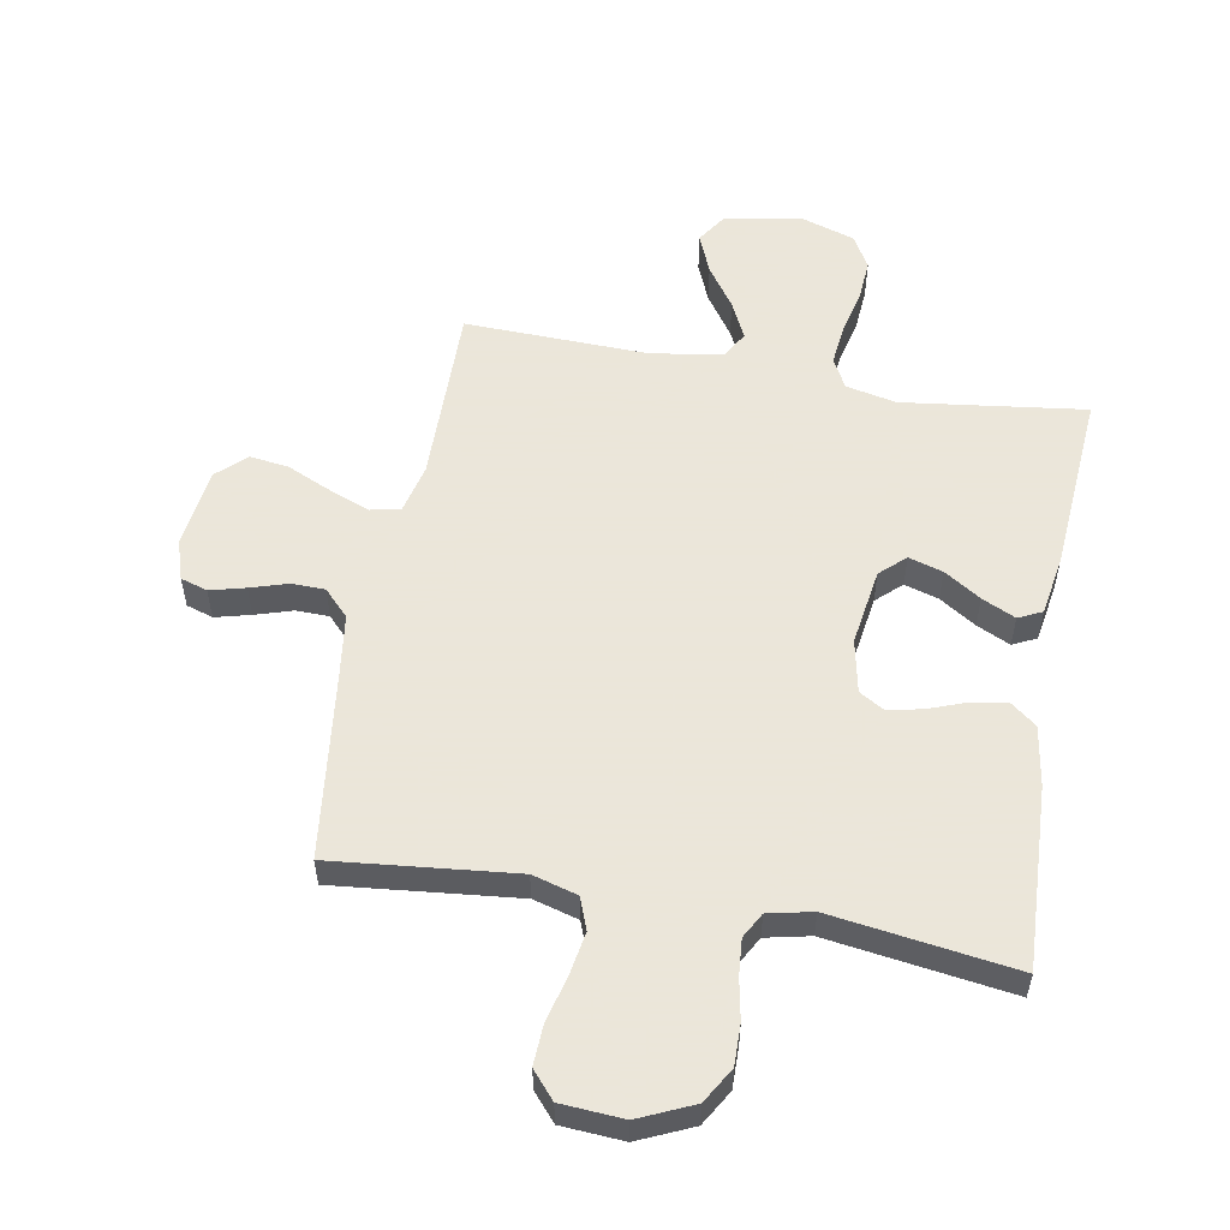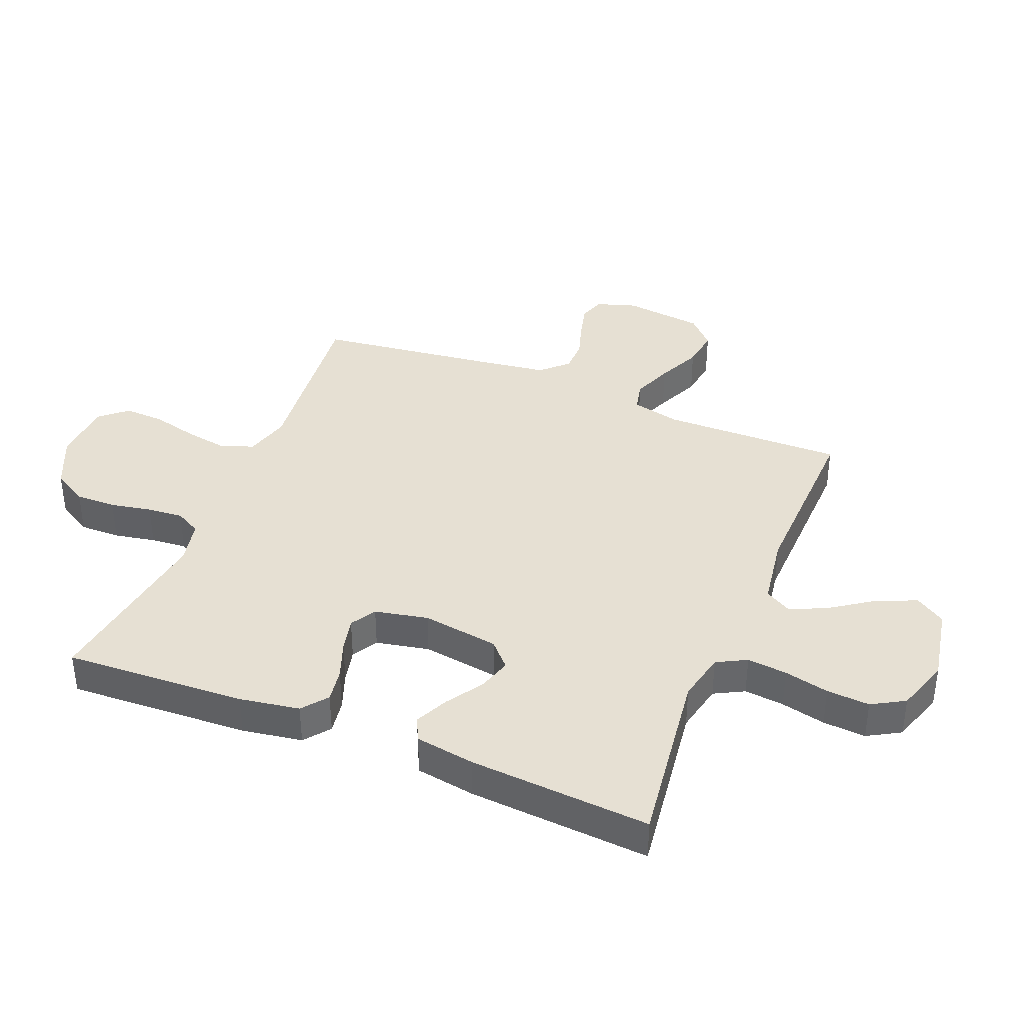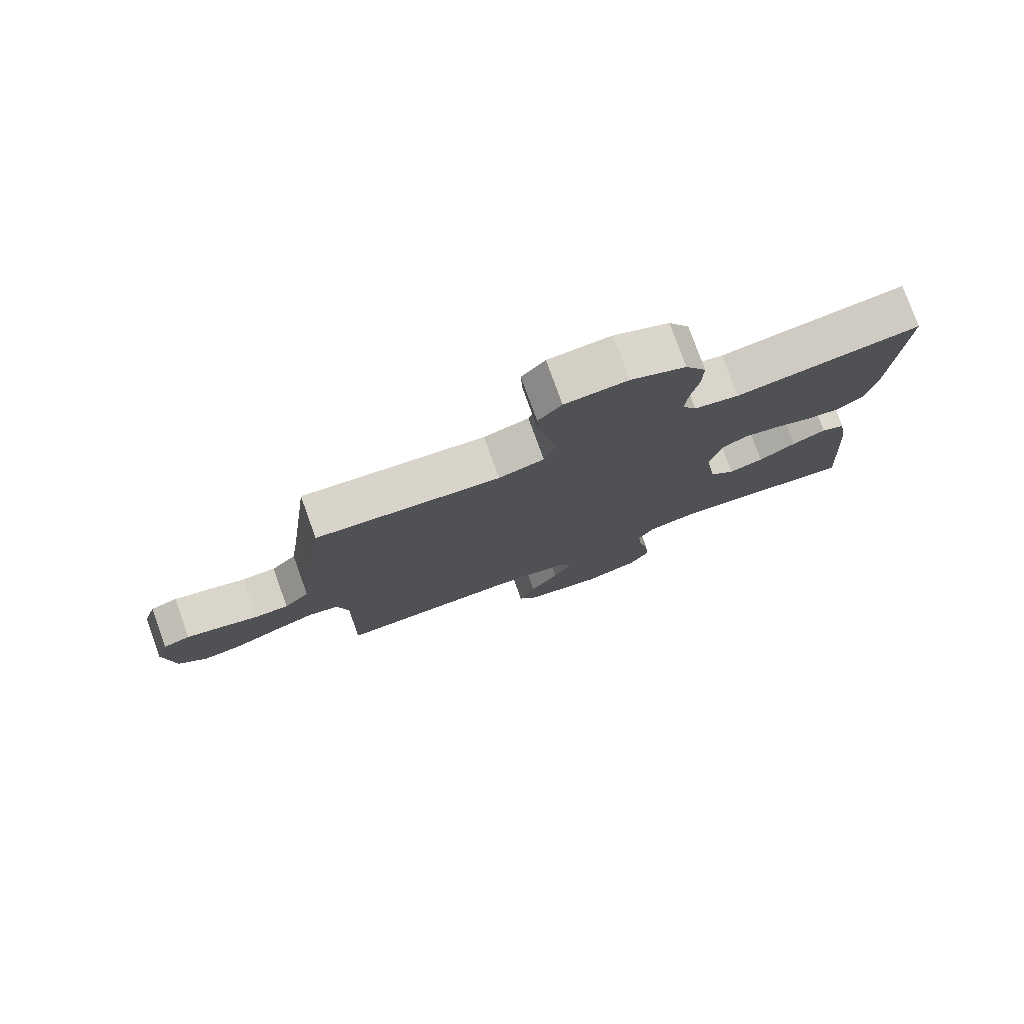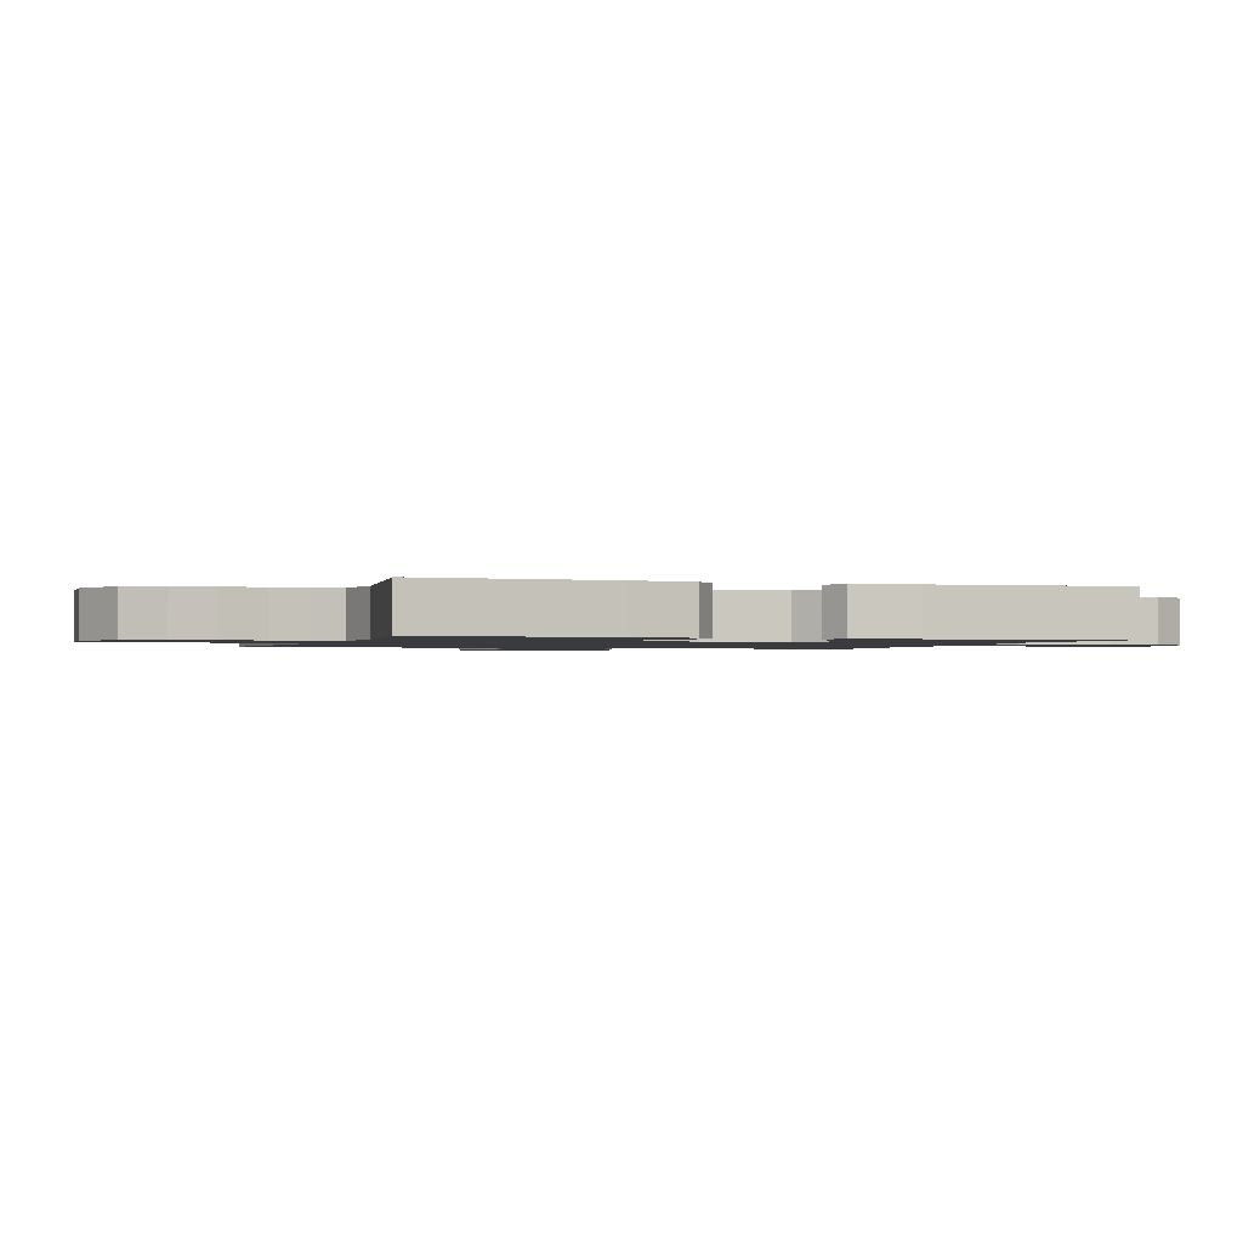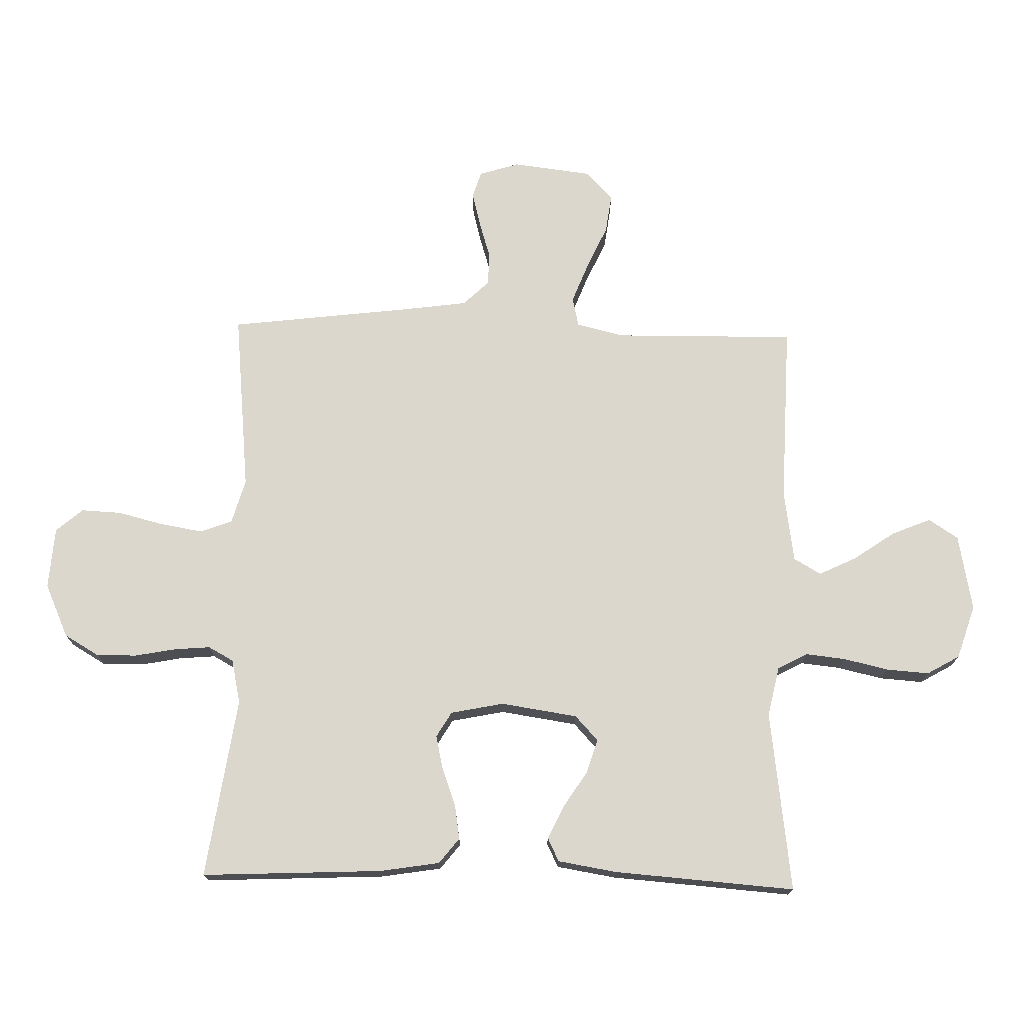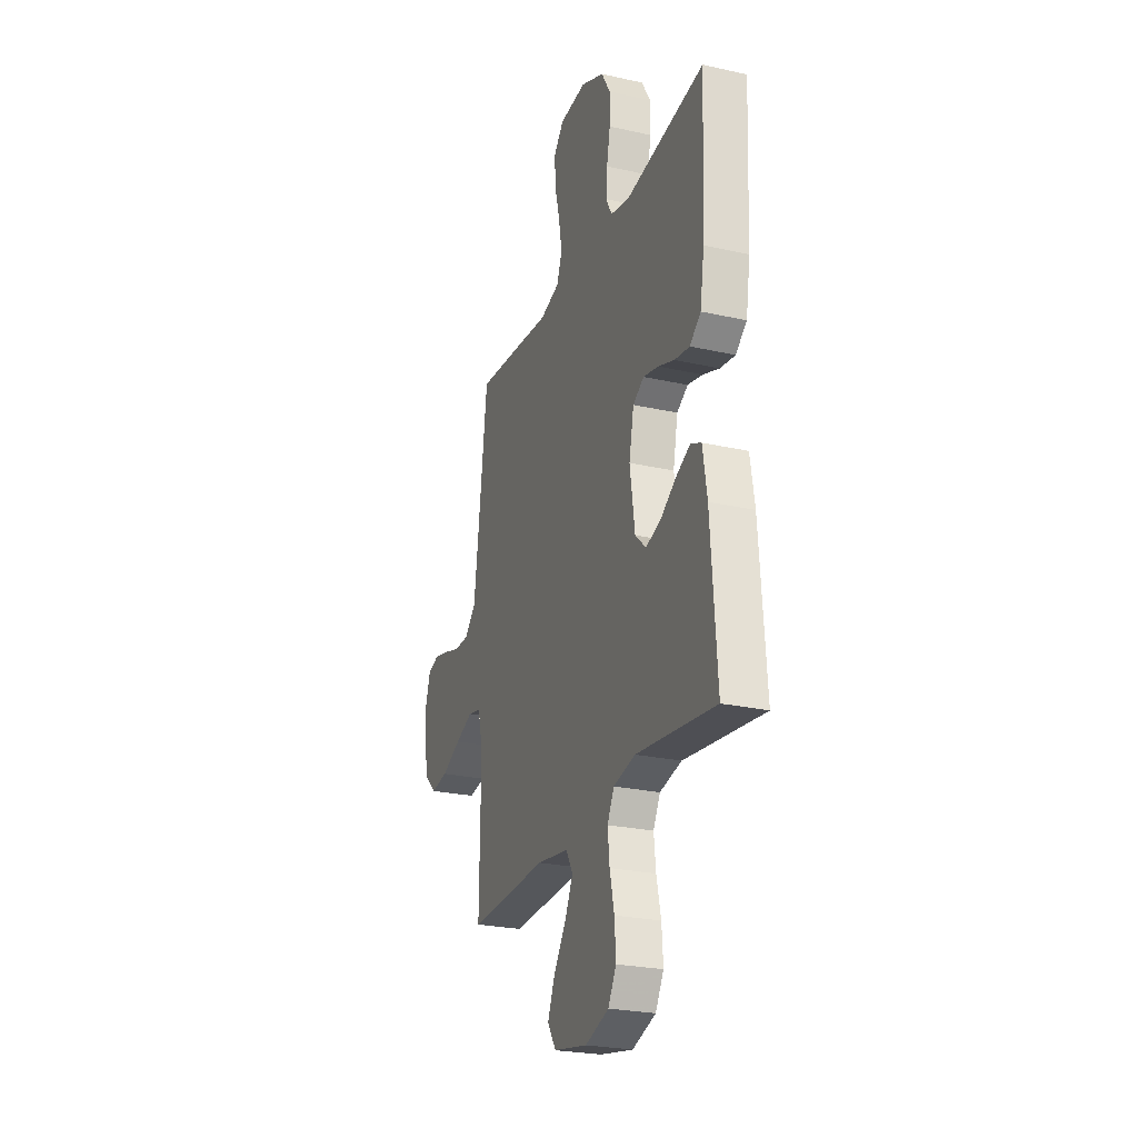
<metadata>
{"format":"obj","ext":"obj","renderer":"f3d","projection":"perspective","resolution":1024,"background":"white","views":[{"elev":55.0,"azim":10.2,"up":"+Y"},{"elev":38.4,"azim":112.0,"up":"+Y"},{"elev":78.3,"azim":-19.8,"up":"+Z"},{"elev":-1.3,"azim":71.7,"up":"+Y"},{"elev":73.3,"azim":91.4,"up":"+Y"},{"elev":-25.3,"azim":70.1,"up":"+Z"}]}
</metadata>
<code>
v -0.5 0.07 0.5
v -0.2 0.07 0.469
v -0.126 0.07 0.49
v -0.106 0.07 0.543
v -0.118 0.07 0.614
v -0.137 0.07 0.69
v -0.14 0.07 0.756
v -0.102 0.07 0.8
v 0 0.07 0.807
v 0.089 0.07 0.767
v 0.123 0.07 0.709
v 0.122 0.07 0.642
v 0.109 0.07 0.574
v 0.104 0.07 0.515
v 0.127 0.07 0.473
v 0.2 0.07 0.457
v 0.5 0.07 0.5
v 0.486 0.07 0.2
v 0.47 0.07 0.101
v 0.428 0.07 0.068
v 0.371 0.07 0.077
v 0.309 0.07 0.1
v 0.252 0.07 0.113
v 0.21 0.07 0.088
v 0.192 0.07 0
v 0.211 0.07 -0.127
v 0.252 0.07 -0.165
v 0.308 0.07 -0.148
v 0.368 0.07 -0.109
v 0.423 0.07 -0.083
v 0.462 0.07 -0.102
v 0.478 0.07 -0.2
v 0.5 0.07 -0.5
v 0.2 0.07 -0.461
v 0.117 0.07 -0.479
v 0.091 0.07 -0.528
v 0.098 0.07 -0.594
v 0.115 0.07 -0.668
v 0.12 0.07 -0.739
v 0.089 0.07 -0.793
v 0 0.07 -0.822
v -0.127 0.07 -0.798
v -0.159 0.07 -0.749
v -0.132 0.07 -0.684
v -0.085 0.07 -0.616
v -0.055 0.07 -0.554
v -0.081 0.07 -0.509
v -0.2 0.07 -0.491
v -0.5 0.07 -0.5
v -0.496 0.07 -0.2
v -0.515 0.07 -0.12
v -0.564 0.07 -0.109
v -0.631 0.07 -0.135
v -0.704 0.07 -0.168
v -0.769 0.07 -0.177
v -0.816 0.07 -0.132
v -0.832 0.07 0
v -0.811 0.07 0.066
v -0.767 0.07 0.08
v -0.709 0.07 0.065
v -0.648 0.07 0.046
v -0.593 0.07 0.047
v -0.552 0.07 0.09
v -0.537 0.07 0.2
v -0.5 0 0.5
v -0.2 0 0.469
v -0.126 0 0.49
v -0.106 0 0.543
v -0.118 0 0.614
v -0.137 0 0.69
v -0.14 0 0.756
v -0.102 0 0.8
v 0 0 0.807
v 0.089 0 0.767
v 0.123 0 0.709
v 0.122 0 0.642
v 0.109 0 0.574
v 0.104 0 0.515
v 0.127 0 0.473
v 0.2 0 0.457
v 0.5 0 0.5
v 0.486 0 0.2
v 0.47 0 0.101
v 0.428 0 0.068
v 0.371 0 0.077
v 0.309 0 0.1
v 0.252 0 0.113
v 0.21 0 0.088
v 0.192 0 0
v 0.211 0 -0.127
v 0.252 0 -0.165
v 0.308 0 -0.148
v 0.368 0 -0.109
v 0.423 0 -0.083
v 0.462 0 -0.102
v 0.478 0 -0.2
v 0.5 0 -0.5
v 0.2 0 -0.461
v 0.117 0 -0.479
v 0.091 0 -0.528
v 0.098 0 -0.594
v 0.115 0 -0.668
v 0.12 0 -0.739
v 0.089 0 -0.793
v 0 0 -0.822
v -0.127 0 -0.798
v -0.159 0 -0.749
v -0.132 0 -0.684
v -0.085 0 -0.616
v -0.055 0 -0.554
v -0.081 0 -0.509
v -0.2 0 -0.491
v -0.5 0 -0.5
v -0.496 0 -0.2
v -0.515 0 -0.12
v -0.564 0 -0.109
v -0.631 0 -0.135
v -0.704 0 -0.168
v -0.769 0 -0.177
v -0.816 0 -0.132
v -0.832 0 0
v -0.811 0 0.066
v -0.767 0 0.08
v -0.709 0 0.065
v -0.648 0 0.046
v -0.593 0 0.047
v -0.552 0 0.09
v -0.537 0 0.2
f 58 59 60 61
f 56 57 58 61
f 56 61 62
f 53 54 55 56
f 52 53 56 62
f 51 52 62 63
f 48 49 50
f 47 48 50 51
f 42 43 44 45
f 42 45 46
f 41 42 46
f 40 41 46
f 37 38 39 40
f 36 37 40 46
f 35 36 46 47
f 31 32 33 34
f 28 29 30 31
f 27 28 31 34
f 26 27 34 35
f 19 20 21 22
f 19 22 23
f 16 17 18 19
f 15 16 19 23
f 14 15 23 24
f 10 11 12 13
f 10 13 14
f 9 10 14
f 5 6 7 8
f 4 5 8 9
f 3 4 9 14
f 64 1 2
f 25 26 35 47
f 47 51 63 64
f 24 25 47 64
f 14 24 64
f 2 3 14 64
f 125 124 123 122
f 125 122 121 120
f 126 125 120
f 120 119 118 117
f 126 120 117 116
f 127 126 116 115
f 114 113 112
f 115 114 112 111
f 109 108 107 106
f 110 109 106
f 110 106 105
f 110 105 104
f 104 103 102 101
f 110 104 101 100
f 111 110 100 99
f 98 97 96 95
f 95 94 93 92
f 98 95 92 91
f 99 98 91 90
f 86 85 84 83
f 87 86 83
f 83 82 81 80
f 87 83 80 79
f 88 87 79 78
f 77 76 75 74
f 78 77 74
f 78 74 73
f 72 71 70 69
f 73 72 69 68
f 78 73 68 67
f 66 65 128
f 111 99 90 89
f 128 127 115 111
f 128 111 89 88
f 128 88 78
f 128 78 67 66
f 1 65 66 2
f 2 66 67 3
f 3 67 68 4
f 4 68 69 5
f 5 69 70 6
f 6 70 71 7
f 7 71 72 8
f 8 72 73 9
f 9 73 74 10
f 10 74 75 11
f 11 75 76 12
f 12 76 77 13
f 13 77 78 14
f 14 78 79 15
f 15 79 80 16
f 16 80 81 17
f 17 81 82 18
f 18 82 83 19
f 19 83 84 20
f 20 84 85 21
f 21 85 86 22
f 22 86 87 23
f 23 87 88 24
f 24 88 89 25
f 25 89 90 26
f 26 90 91 27
f 27 91 92 28
f 28 92 93 29
f 29 93 94 30
f 30 94 95 31
f 31 95 96 32
f 32 96 97 33
f 33 97 98 34
f 34 98 99 35
f 35 99 100 36
f 36 100 101 37
f 37 101 102 38
f 38 102 103 39
f 39 103 104 40
f 40 104 105 41
f 41 105 106 42
f 42 106 107 43
f 43 107 108 44
f 44 108 109 45
f 45 109 110 46
f 46 110 111 47
f 47 111 112 48
f 48 112 113 49
f 49 113 114 50
f 50 114 115 51
f 51 115 116 52
f 52 116 117 53
f 53 117 118 54
f 54 118 119 55
f 55 119 120 56
f 56 120 121 57
f 57 121 122 58
f 58 122 123 59
f 59 123 124 60
f 60 124 125 61
f 61 125 126 62
f 62 126 127 63
f 63 127 128 64
f 64 128 65 1

</code>
